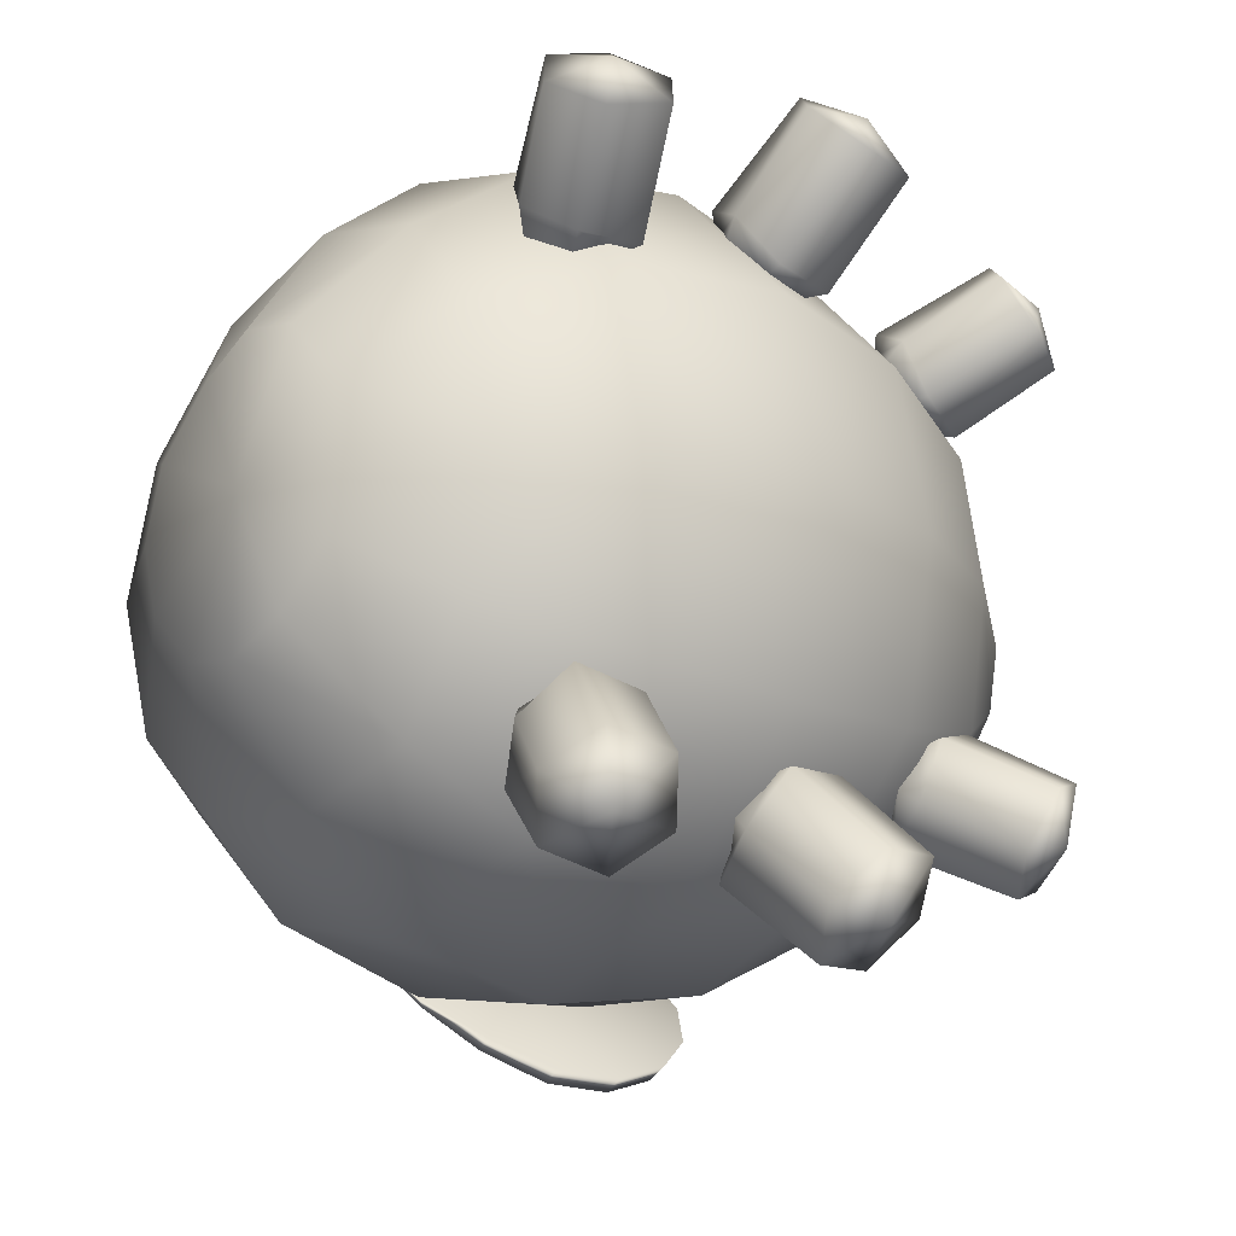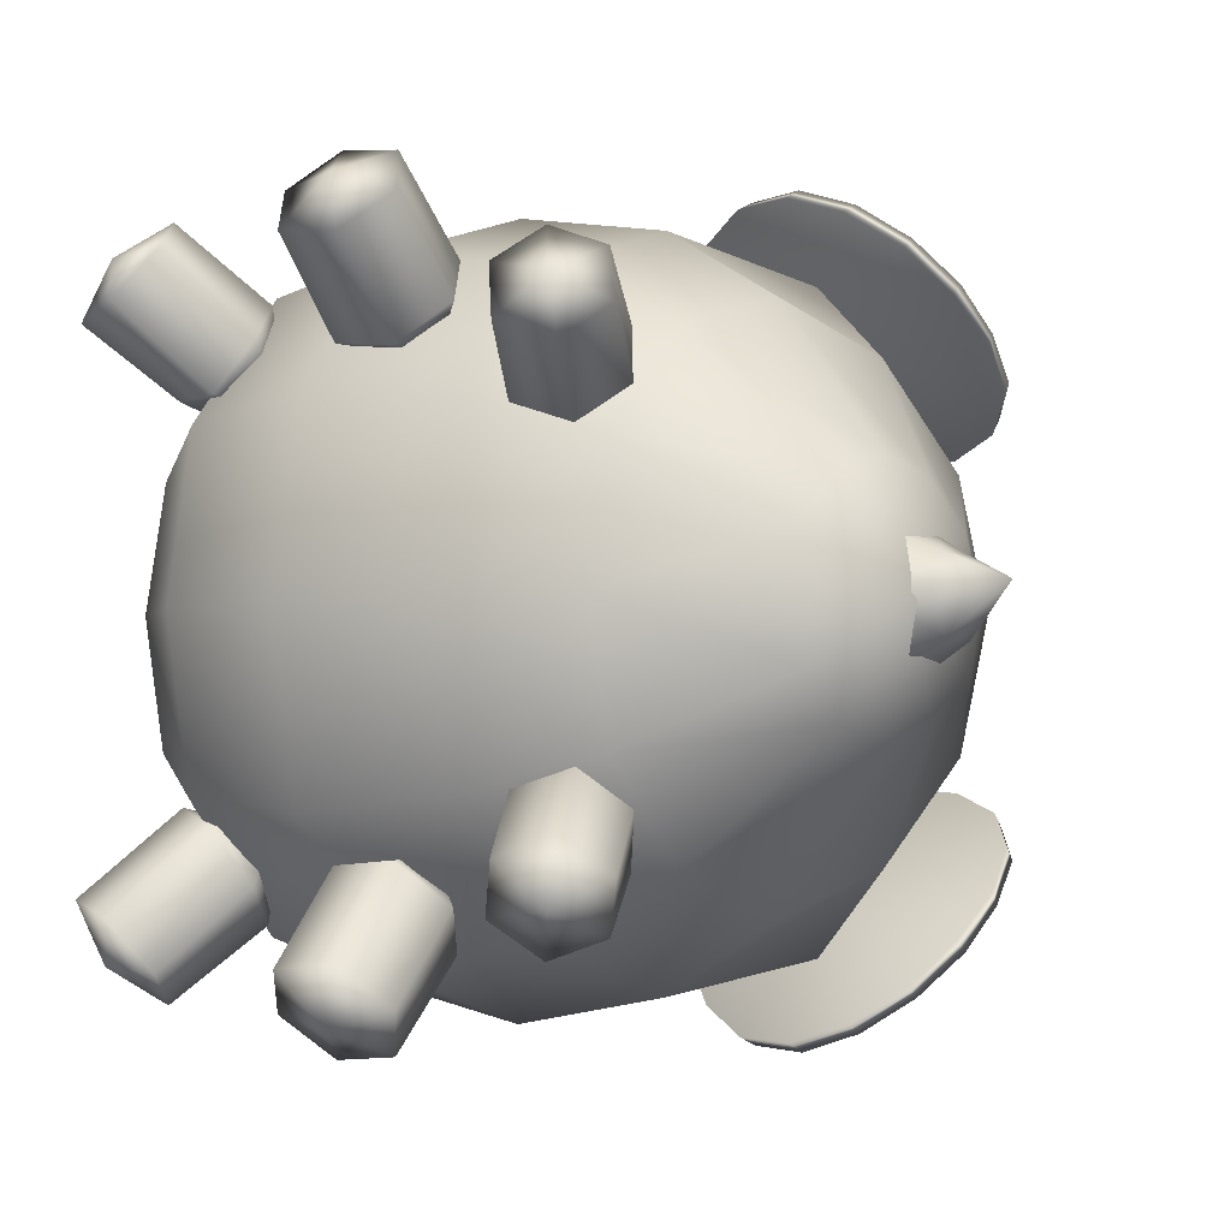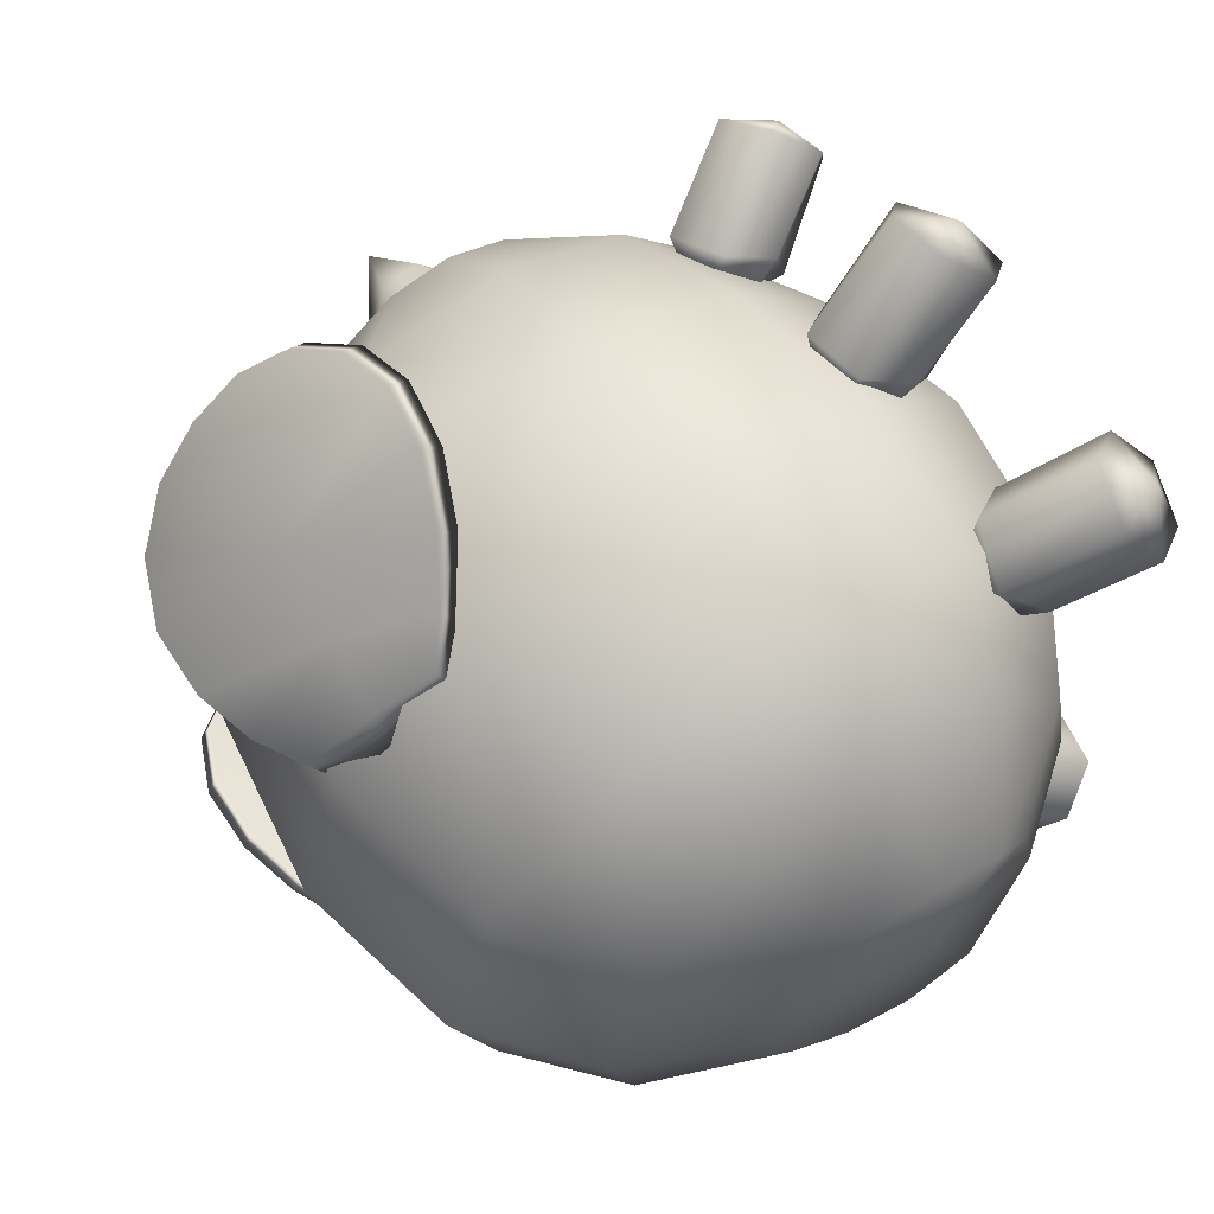
<metadata>
{"format":"obj","ext":"obj","renderer":"f3d","projection":"perspective","resolution":1024,"background":"white","views":[{"elev":-19.8,"azim":-41.3,"up":"+Z"},{"elev":-3.2,"azim":38.2,"up":"+Z"},{"elev":64.2,"azim":-126.6,"up":"+Z"}]}
</metadata>
<code>
g buzzyBee_ld
v 0.1029 0.2882 -0.5294
v 0.1365 0.07856 -0.7304
v -0.01107 0.05986 -0.7437
v -0.05035 0.2725 -0.5424
v -0.105 0.3486 -0.6642
v 0.07033 0.3528 -0.5295
v -0.0352 0.3411 -0.5399
v -0.08338 0.1466 -0.8423
v -0.09305 0.3986 -0.6186
v -0.01263 0.2472 -0.9373
v -0.03535 0.4831 -0.6856
v -0.05712 0.4756 -0.7436
v 0.09794 0.4927 -0.7316
v 0.133 0.264 -0.9244
v 0.07047 0.4949 -0.6752
v 0.204 0.1849 -0.8234
v 0.174 0.393 -0.6283
v 0.1296 0.423 -0.5961
v 0.07033 0.3528 -0.5295
v 0.1029 0.2882 -0.5294
v 0.1365 0.07856 -0.7304
v 0.09996 0.2871 0.5289
v 0.07033 0.3528 0.5295
v -0.0352 0.3411 0.5399
v -0.05376 0.2732 0.5432
v -0.1051 0.3534 0.6697
v -0.09302 0.3988 0.6189
v -0.03535 0.4831 0.6856
v -0.01108 0.05961 0.7448
v 0.135 0.0766 0.7318
v -0.08216 0.1512 0.8486
v -0.01053 0.2467 0.9387
v -0.05437 0.4769 0.7443
v 0.07047 0.4949 0.6752
v 0.1014 0.4919 0.7303
v 0.1329 0.2623 0.925
v 0.2029 0.1818 0.8216
v 0.1735 0.3905 0.6261
v 0.1296 0.423 0.5961
v 0.07033 0.3528 0.5295
v 0.09996 0.2871 0.5289
v 0.135 0.0766 0.7318
v 0.3256 1.554 0.6461
v -0.03126 1.476 0.7963
v 0.08872 1.379 0.8862
v 0.2309 1.312 0.9476
v -0.1004 1.529 0.6906
v 0.3902 1.28 0.9512
v -0.0933 1.683 0.5539
v 0.5355 1.295 0.9036
v -0.01579 1.781 0.4121
v 0.655 1.36 0.8198
v 0.1387 1.854 0.3913
v 0.7233 1.455 0.7168
v 0.302 1.884 0.3835
v 0.7431 1.575 0.6141
v 0.4686 1.871 0.3974
v 0.7058 1.698 0.518
v 0.61 1.806 0.4427
v 0.3256 1.554 -0.6461
v 0.08872 1.379 -0.8862
v -0.03126 1.476 -0.7963
v 0.2309 1.312 -0.9476
v -0.1004 1.529 -0.6906
v 0.3902 1.28 -0.9512
v -0.0933 1.683 -0.5539
v 0.5355 1.295 -0.9036
v -0.01579 1.781 -0.4121
v 0.655 1.36 -0.8198
v 0.1387 1.854 -0.3913
v 0.7233 1.455 -0.7168
v 0.302 1.884 -0.3835
v 0.7431 1.575 -0.6141
v 0.4686 1.871 -0.3974
v 0.7058 1.698 -0.518
v 0.61 1.806 -0.4427
v 0.9806 0.8038 -0.1326
v 1.079 0.9352 -0.08695
v 0.9858 0.9611 -0.1332
v 0.9917 1.042 7.057e-05
v 1.083 0.8329 -0.08557
v 0.9853 0.7288 0
v 1.076 0.9895 -0.001881
v 1.199 0.9007 0.03267
v 1.076 0.9382 0.08693
v 0.9858 0.9611 0.1332
v 1.079 0.8365 0.08908
v 0.9806 0.8038 0.1326
v 1.083 0.7815 0.008598
v -0.4352 0.3465 -0.4652
v -0.4228 0.2843 -0.4689
v -0.5585 0.3314 -0.4262
v -0.527 0.07883 -0.6591
v -0.6647 0.1189 -0.6224
v -0.5341 0.3765 -0.4383
v -0.7301 0.2311 -0.6951
v -0.6319 0.4173 -0.5323
v -0.5907 0.4571 -0.4953
v -0.5342 0.5179 -0.5831
v -0.5718 0.518 -0.6383
v -0.667 0.3047 -0.813
v -0.4351 0.4874 -0.6099
v -0.5298 0.2658 -0.8512
v -0.4322 0.4695 -0.684
v -0.3625 0.3526 -0.5969
v -0.3824 0.3941 -0.5518
v -0.4607 0.1591 -0.7765
v -0.4352 0.3465 -0.4652
v -0.527 0.07883 -0.6591
v -0.4228 0.2843 -0.4689
v 0.4073 0.293 -0.3847
v 0.409 0.3601 -0.3918
v 0.539 0.3397 -0.3398
v 0.5315 0.09021 -0.5141
v 0.6518 0.1452 -0.4686
v 0.4953 0.3978 -0.3574
v 0.7168 0.2438 -0.5516
v 0.6019 0.446 -0.4252
v 0.5526 0.4667 -0.4121
v 0.5104 0.5057 -0.5098
v 0.5498 0.5024 -0.5535
v 0.6698 0.2836 -0.6705
v 0.4241 0.4669 -0.5442
v 0.5515 0.232 -0.7166
v 0.4187 0.4542 -0.5942
v 0.3707 0.3867 -0.4847
v 0.3802 0.3347 -0.5188
v 0.4804 0.1362 -0.6337
v 0.409 0.3601 -0.3918
v 0.5315 0.09021 -0.5141
v 0.4073 0.293 -0.3847
v -0.5654 0.3193 0.4651
v -0.4255 0.2844 0.4673
v -0.4352 0.3465 0.4652
v -0.5296 0.0776 0.6598
v -0.6657 0.1195 0.6234
v -0.5341 0.3765 0.4383
v -0.7295 0.2319 0.6973
v -0.632 0.4221 0.5375
v -0.5907 0.4572 0.4955
v -0.5342 0.5179 0.5831
v -0.5696 0.5178 0.6401
v -0.6658 0.3036 0.8148
v -0.4351 0.4874 0.6099
v -0.5308 0.2641 0.8517
v -0.429 0.4674 0.6838
v -0.3628 0.3508 0.5944
v -0.3823 0.3939 0.5518
v -0.4623 0.1564 0.7742
v -0.4352 0.3465 0.4652
v -0.5296 0.0776 0.6598
v -0.4255 0.2844 0.4673
v 0.5363 0.3381 0.3399
v 0.4091 0.3595 0.3918
v 0.4045 0.2928 0.3863
v 0.5321 0.08975 0.5148
v 0.6513 0.1431 0.4698
v 0.4953 0.3978 0.3574
v 0.7159 0.2411 0.5495
v 0.6014 0.4437 0.4228
v 0.5526 0.4667 0.4121
v 0.5107 0.5056 0.51
v 0.5527 0.5027 0.5514
v 0.6701 0.2821 0.6707
v 0.5532 0.2314 0.717
v 0.421 0.4558 0.5944
v 0.3808 0.3381 0.5242
v 0.4241 0.4669 0.5442
v 0.4825 0.1401 0.6404
v 0.3708 0.3868 0.485
v 0.5321 0.08975 0.5148
v 0.4091 0.3595 0.3918
v 0.4045 0.2928 0.3863
v 1.056 0.7672 -0.01064
v 0.911 0.6009 -0.1475
v 0.9067 0.5695 -0.001146
v 0.5871 0.3182 0.0005798
v 0.5932 0.374 -0.3141
v 0.2834 0.187 0.001074
v 0.922 0.6952 -0.2583
v 0.2796 0.2657 -0.3994
v -0.09779 0.1256 0.002188
v -0.09629 0.2098 -0.4336
v 0.9361 0.836 -0.2985
v 0.953 0.9859 -0.2539
v 0.9684 1.102 -0.1448
v 0.6142 0.5796 -0.5534
v 0.2812 0.5392 -0.7057
v -0.1195 0.5072 -0.7701
v -0.1121 0.9392 -0.9132
v 0.3127 0.9273 -0.8339
v -0.03126 1.476 -0.7963
v 0.6458 0.8804 -0.6497
v 0.6844 1.223 -0.5544
v 0.3854 1.402 -0.7702
v 0.7244 1.471 -0.3149
v 0.4262 1.765 -0.4525
v -0.05028 1.796 -0.4551
v -0.03395 1.918 -0.002024
v 0.4146 1.835 -0.001064
v -0.03924 1.796 0.4542
v 0.9734 1.148 -0.0009117
v 0.4264 1.768 0.4503
v -0.02615 1.47 0.8002
v 0.7438 1.559 0
v 0.724 1.472 0.3148
v 0.3872 1.406 0.7644
v 0.9672 1.105 0.1458
v 0.3132 0.9339 0.8344
v -0.1118 0.9452 0.9127
v 0.6849 1.225 0.5528
v 0.9518 0.9901 0.2554
v 0.6463 0.8805 0.649
v 0.2839 0.5398 0.7043
v -0.1199 0.5116 0.7735
v -0.09911 0.2116 0.4373
v 0.9367 0.836 0.2972
v 0.6137 0.5794 0.5539
v 0.2788 0.2679 0.4061
v -0.09779 0.1256 0.002188
v 0.2834 0.187 0.001074
v 0.5925 0.3735 0.3155
v 0.5871 0.3182 0.0005798
v 0.9225 0.6936 0.2559
v 0.9109 0.5998 0.1452
v 0.9067 0.5695 -0.001146
v 0.3927 1.328 0.9758
v 0.3902 1.28 0.9512
v 0.2309 1.312 0.9476
v 0.5355 1.295 0.9036
v 0.2418 1.358 0.9702
v 0.08872 1.379 0.8862
v 0.5371 1.344 0.9276
v 0.655 1.36 0.8198
v 0.3467 1.635 0.7216
v 0.649 1.404 0.847
v 0.1022 1.421 0.9065
v 0.1392 1.664 0.6566
v 0.7233 1.455 0.7168
v -0.003471 1.492 0.8166
v -0.03126 1.476 0.7963
v 0.7165 1.498 0.749
v 0.7431 1.575 0.6141
v -0.06811 1.557 0.7288
v -0.1004 1.529 0.6906
v 0.7299 1.612 0.6494
v 0.7058 1.698 0.518
v -0.01872 1.684 0.5931
v -0.0933 1.683 0.5539
v 0.7034 1.728 0.5501
v 0.61 1.806 0.4427
v 0.02723 1.826 0.4599
v -0.01579 1.781 0.4121
v 0.1387 1.854 0.3913
v 0.1476 1.88 0.4399
v 0.302 1.884 0.3835
v 0.3004 1.912 0.4313
v 0.4686 1.871 0.3974
v 0.4665 1.904 0.441
v 0.6116 1.836 0.48
v 0.3902 1.28 -0.9512
v 0.3927 1.328 -0.9758
v 0.2309 1.312 -0.9476
v 0.5355 1.295 -0.9036
v 0.2418 1.358 -0.9702
v 0.08872 1.379 -0.8862
v 0.5371 1.344 -0.9276
v 0.655 1.36 -0.8198
v 0.3467 1.635 -0.7216
v 0.649 1.404 -0.847
v 0.1022 1.421 -0.9065
v 0.1392 1.664 -0.6566
v 0.7233 1.455 -0.7168
v -0.003471 1.492 -0.8166
v -0.03126 1.476 -0.7963
v 0.7165 1.498 -0.749
v 0.7431 1.575 -0.6141
v -0.06811 1.557 -0.7288
v -0.1004 1.529 -0.6906
v 0.7299 1.612 -0.6494
v 0.7058 1.698 -0.518
v -0.01872 1.684 -0.5931
v -0.0933 1.683 -0.5539
v 0.7034 1.728 -0.5501
v 0.61 1.806 -0.4427
v 0.02723 1.826 -0.4599
v -0.01579 1.781 -0.4121
v 0.1387 1.854 -0.3913
v 0.1476 1.88 -0.4399
v 0.302 1.884 -0.3835
v 0.3004 1.912 -0.4313
v 0.4686 1.871 -0.3974
v 0.4665 1.904 -0.441
v 0.6116 1.836 -0.48
v 0.06742 0.1266 -0.8663
v 0.133 0.264 -0.9244
v -0.01263 0.2472 -0.9373
v -0.08338 0.1466 -0.8423
v 0.204 0.1849 -0.8234
v -0.01107 0.05986 -0.7437
v 0.1365 0.07856 -0.7304
v -0.6133 0.1591 -0.7666
v -0.5298 0.2658 -0.8512
v -0.667 0.3047 -0.813
v -0.7301 0.2311 -0.6951
v -0.4607 0.1591 -0.7765
v -0.6647 0.1189 -0.6224
v -0.527 0.07883 -0.6591
v 0.6208 0.1538 -0.6124
v 0.6698 0.2836 -0.6705
v 0.5515 0.232 -0.7166
v 0.4804 0.1362 -0.6337
v 0.7168 0.2438 -0.5516
v 0.5315 0.09021 -0.5141
v 0.6518 0.1452 -0.4686
v 0.06742 0.1266 0.8663
v -0.01053 0.2467 0.9387
v 0.1329 0.2623 0.925
v -0.08216 0.1512 0.8486
v 0.2029 0.1818 0.8216
v -0.01108 0.05961 0.7448
v 0.135 0.0766 0.7318
v -0.6133 0.1591 0.7666
v -0.6658 0.3036 0.8148
v -0.5308 0.2641 0.8517
v -0.7295 0.2319 0.6973
v -0.4623 0.1564 0.7742
v -0.6657 0.1195 0.6234
v -0.5296 0.0776 0.6598
v 0.6208 0.1538 0.6124
v 0.5532 0.2314 0.717
v 0.6701 0.2821 0.6707
v 0.4825 0.1401 0.6404
v 0.7159 0.2411 0.5495
v 0.5321 0.08975 0.5148
v 0.6513 0.1431 0.4698
v -0.03126 1.476 -0.7963
v -0.05028 1.796 -0.4551
v -0.458 1.729 -0.4068
v -0.03395 1.918 -0.002024
v -0.4682 1.389 -0.7166
v -0.1121 0.9392 -0.9132
v -0.4568 1.847 0
v -0.7235 1.546 -0.3256
v -0.4592 1.727 0.4087
v -0.03924 1.796 0.4542
v -0.02615 1.47 0.8002
v -0.4683 1.391 0.7157
v -0.1118 0.9452 0.9127
v -0.7296 1.557 0.3139
v -0.7399 1.632 -1.907e-06
v -0.9027 1.305 -0.000473
v -0.4894 0.9386 -0.8425
v -0.7307 1.286 -0.5599
v -0.9023 1.255 -0.1709
v -0.4897 0.5416 -0.7153
v -0.1195 0.5072 -0.7701
v -0.09629 0.2098 -0.4336
v -0.4729 0.2682 -0.4046
v -0.09779 0.1256 0.002188
v -0.7272 0.6262 -0.553
v -0.7401 0.9289 -0.6339
v -0.912 1.097 -0.3117
v -0.944 0.9195 0.00145
v -0.9269 0.9241 -0.3514
v -0.9023 1.257 0.1688
v -0.9317 0.7638 -0.3055
v -0.7372 0.4388 -0.3059
v -0.7345 1.276 0.5486
v -0.9035 0.6529 -0.1668
v -0.4636 0.1873 0.0002766
v -0.7327 0.3774 0.001369
v -0.4724 0.268 0.4047
v -0.09911 0.2116 0.4373
v -0.9014 1.107 0.3066
v -0.4893 0.9397 0.8425
v -0.7402 0.9343 0.6335
v -0.4897 0.5416 0.7153
v -0.1199 0.5116 0.7735
v -0.7394 0.6356 0.5425
v -0.735 0.4382 0.3064
v -0.9267 0.9305 0.3527
v -0.9317 0.7634 0.3067
v -0.9045 0.6537 0.1726
v -0.9044 0.615 0.003544
g buzzyBee_ld_0
f 3 2 1
f 1 4 3
f 3 4 5
f 4 1 6
f 6 7 4
f 5 4 7
f 5 8 3
f 7 9 5
f 10 8 5
f 5 9 11
f 5 12 10
f 5 11 12
f 10 12 13
f 13 12 11
f 13 14 10
f 11 15 13
f 13 16 14
f 17 13 15
f 17 16 13
f 15 18 17
f 17 18 19
f 17 19 20
f 16 17 20
f 20 21 16
f 24 23 22
f 25 24 22
f 24 25 26
f 26 27 24
f 28 27 26
f 25 22 29
f 26 25 29
f 30 29 22
f 29 31 26
f 26 31 32
f 33 28 26
f 32 33 26
f 34 28 33
f 35 33 32
f 35 34 33
f 32 36 35
f 35 36 37
f 34 35 38
f 37 38 35
f 38 39 34
f 40 39 38
f 38 41 40
f 41 38 37
f 37 42 41
f 45 44 43
f 46 45 43
f 43 44 47
f 48 46 43
f 43 47 49
f 50 48 43
f 51 43 49
f 52 50 43
f 51 53 43
f 54 52 43
f 53 55 43
f 56 54 43
f 55 57 43
f 58 56 43
f 57 59 43
f 59 58 43
f 62 61 60
f 61 63 60
f 62 60 64
f 63 65 60
f 64 60 66
f 65 67 60
f 60 68 66
f 67 69 60
f 70 68 60
f 69 71 60
f 72 70 60
f 71 73 60
f 74 72 60
f 73 75 60
f 76 74 60
f 75 76 60
f 79 78 77
f 78 79 80
f 77 78 81
f 77 81 82
f 80 83 78
f 81 78 84
f 78 83 84
f 85 83 80
f 83 85 84
f 80 86 85
f 86 87 85
f 85 87 84
f 88 87 86
f 87 88 82
f 82 81 89
f 89 81 84
f 82 89 87
f 87 89 84
f 92 91 90
f 91 92 93
f 94 93 92
f 90 95 92
f 96 94 92
f 97 92 95
f 92 97 96
f 95 98 97
f 97 98 99
f 96 97 100
f 99 100 97
f 100 101 96
f 100 99 102
f 103 101 100
f 100 102 104
f 100 104 103
f 105 104 102
f 103 104 105
f 102 106 105
f 105 107 103
f 105 106 108
f 105 109 107
f 105 108 110
f 110 109 105
f 113 112 111
f 113 111 114
f 114 115 113
f 113 116 112
f 113 115 117
f 116 113 118
f 117 118 113
f 118 119 116
f 120 119 118
f 121 118 117
f 118 121 120
f 122 121 117
f 123 120 121
f 121 122 124
f 121 125 123
f 124 125 121
f 126 123 125
f 127 125 124
f 125 127 126
f 128 127 124
f 129 126 127
f 127 128 130
f 127 131 129
f 130 131 127
f 134 133 132
f 132 133 135
f 135 136 132
f 132 137 134
f 136 138 132
f 137 132 139
f 138 139 132
f 139 140 137
f 141 140 139
f 142 139 138
f 139 142 141
f 138 143 142
f 144 141 142
f 142 143 145
f 146 144 142
f 145 146 142
f 144 146 147
f 147 146 145
f 147 148 144
f 145 149 147
f 150 148 147
f 147 149 151
f 147 152 150
f 151 152 147
f 155 154 153
f 155 153 156
f 157 156 153
f 154 158 153
f 159 157 153
f 160 153 158
f 153 160 159
f 158 161 160
f 160 161 162
f 159 160 163
f 162 163 160
f 163 164 159
f 165 164 163
f 163 162 166
f 163 166 165
f 165 166 167
f 162 168 166
f 167 166 168
f 167 169 165
f 168 170 167
f 171 169 167
f 167 170 172
f 167 173 171
f 172 173 167
f 176 175 174
f 175 176 177
f 178 175 177
f 178 177 179
f 175 180 174
f 180 175 178
f 179 181 178
f 181 179 182
f 182 183 181
f 180 184 174
f 184 185 174
f 185 186 174
f 180 178 187
f 187 178 181
f 187 184 180
f 188 181 183
f 188 187 181
f 183 189 188
f 188 189 190
f 190 191 188
f 187 188 191
f 191 190 192
f 187 193 184
f 185 184 193
f 191 193 187
f 193 194 185
f 194 193 191
f 186 185 194
f 192 195 191
f 195 194 191
f 196 186 194
f 196 194 195
f 197 195 192
f 197 196 195
f 192 198 197
f 197 198 199
f 199 200 197
f 196 197 200
f 200 199 201
f 186 196 202
f 186 202 174
f 201 203 200
f 203 201 204
f 200 205 196
f 202 196 205
f 205 200 206
f 206 200 203
f 202 205 206
f 204 207 203
f 206 203 207
f 206 208 202
f 202 208 174
f 209 207 204
f 204 210 209
f 207 211 206
f 208 206 211
f 211 207 209
f 211 212 208
f 208 212 174
f 212 211 213
f 209 213 211
f 214 209 210
f 210 215 214
f 214 215 216
f 213 217 212
f 212 217 174
f 218 213 209
f 209 214 218
f 217 213 218
f 216 219 214
f 218 214 219
f 219 216 220
f 220 221 219
f 222 219 221
f 219 222 218
f 221 223 222
f 218 224 217
f 217 224 174
f 224 218 222
f 225 222 223
f 222 225 224
f 224 225 174
f 223 226 225
f 225 226 174
f 229 228 227
f 227 228 230
f 227 231 229
f 232 229 231
f 230 233 227
f 233 230 234
f 235 231 227
f 235 227 233
f 234 236 233
f 235 233 236
f 237 231 235
f 231 237 232
f 235 238 237
f 236 234 239
f 232 237 240
f 238 240 237
f 240 241 232
f 239 242 236
f 235 236 242
f 242 239 243
f 244 241 240
f 240 238 244
f 241 244 245
f 243 246 242
f 235 242 246
f 246 243 247
f 245 244 248
f 238 248 244
f 248 249 245
f 247 250 246
f 235 246 250
f 250 247 251
f 249 248 252
f 248 238 252
f 252 253 249
f 253 252 254
f 255 254 252
f 252 238 255
f 256 254 255
f 238 257 255
f 257 256 255
f 235 257 238
f 258 256 257
f 259 258 257
f 251 258 259
f 235 259 257
f 251 260 250
f 260 251 259
f 235 250 260
f 235 260 259
f 263 262 261
f 264 261 262
f 262 263 265
f 265 263 266
f 262 267 264
f 268 264 267
f 265 269 262
f 262 269 267
f 267 270 268
f 267 269 270
f 269 265 271
f 265 266 271
f 271 272 269
f 273 268 270
f 274 271 266
f 274 272 271
f 266 275 274
f 270 276 273
f 270 269 276
f 277 273 276
f 274 275 278
f 272 274 278
f 279 278 275
f 276 280 277
f 276 269 280
f 281 277 280
f 282 278 279
f 282 272 278
f 279 283 282
f 280 284 281
f 280 269 284
f 285 281 284
f 282 283 286
f 272 282 286
f 283 287 286
f 288 286 287
f 289 286 288
f 272 286 289
f 290 289 288
f 291 272 289
f 289 290 291
f 269 272 291
f 292 291 290
f 291 292 293
f 285 293 292
f 269 291 293
f 284 294 285
f 293 285 294
f 284 269 294
f 294 269 293
f 297 296 295
f 295 298 297
f 295 296 299
f 295 300 298
f 295 299 301
f 295 301 300
f 304 303 302
f 302 305 304
f 302 303 306
f 302 307 305
f 302 306 308
f 302 308 307
f 311 310 309
f 309 312 311
f 309 310 313
f 309 314 312
f 309 313 315
f 309 315 314
f 318 317 316
f 319 316 317
f 318 316 320
f 321 316 319
f 320 316 322
f 322 316 321
f 325 324 323
f 326 323 324
f 325 323 327
f 328 323 326
f 327 323 329
f 329 323 328
f 332 331 330
f 333 330 331
f 332 330 334
f 335 330 333
f 334 330 336
f 336 330 335
f 339 338 337
f 338 339 340
f 337 341 339
f 341 337 342
f 340 339 343
f 344 339 341
f 339 344 343
f 340 343 345
f 345 346 340
f 347 346 345
f 345 348 347
f 349 347 348
f 350 345 343
f 348 345 350
f 343 344 351
f 343 351 350
f 352 351 344
f 351 352 350
f 341 342 353
f 341 354 344
f 354 341 353
f 344 355 352
f 355 344 354
f 356 353 342
f 342 357 356
f 356 357 358
f 358 359 356
f 359 358 360
f 353 356 361
f 361 356 359
f 353 362 354
f 361 362 353
f 354 363 355
f 363 354 362
f 352 355 364
f 355 363 364
f 362 365 363
f 363 365 364
f 365 362 361
f 366 352 364
f 365 367 364
f 361 367 365
f 350 352 366
f 359 368 361
f 367 361 368
f 369 350 366
f 369 348 350
f 367 370 364
f 368 370 367
f 368 359 371
f 360 371 359
f 370 368 372
f 371 372 368
f 373 371 360
f 360 374 373
f 375 366 364
f 366 375 369
f 376 348 369
f 348 376 349
f 377 369 375
f 369 377 376
f 349 376 378
f 378 373 374
f 378 379 349
f 374 379 378
f 380 378 376
f 376 377 380
f 373 378 380
f 371 373 381
f 380 381 373
f 381 372 371
f 375 382 377
f 382 380 377
f 382 375 364
f 382 383 380
f 380 383 381
f 383 382 364
f 384 381 383
f 372 381 384
f 384 383 364
f 384 385 372
f 385 384 364
f 372 385 370
f 370 385 364

</code>
